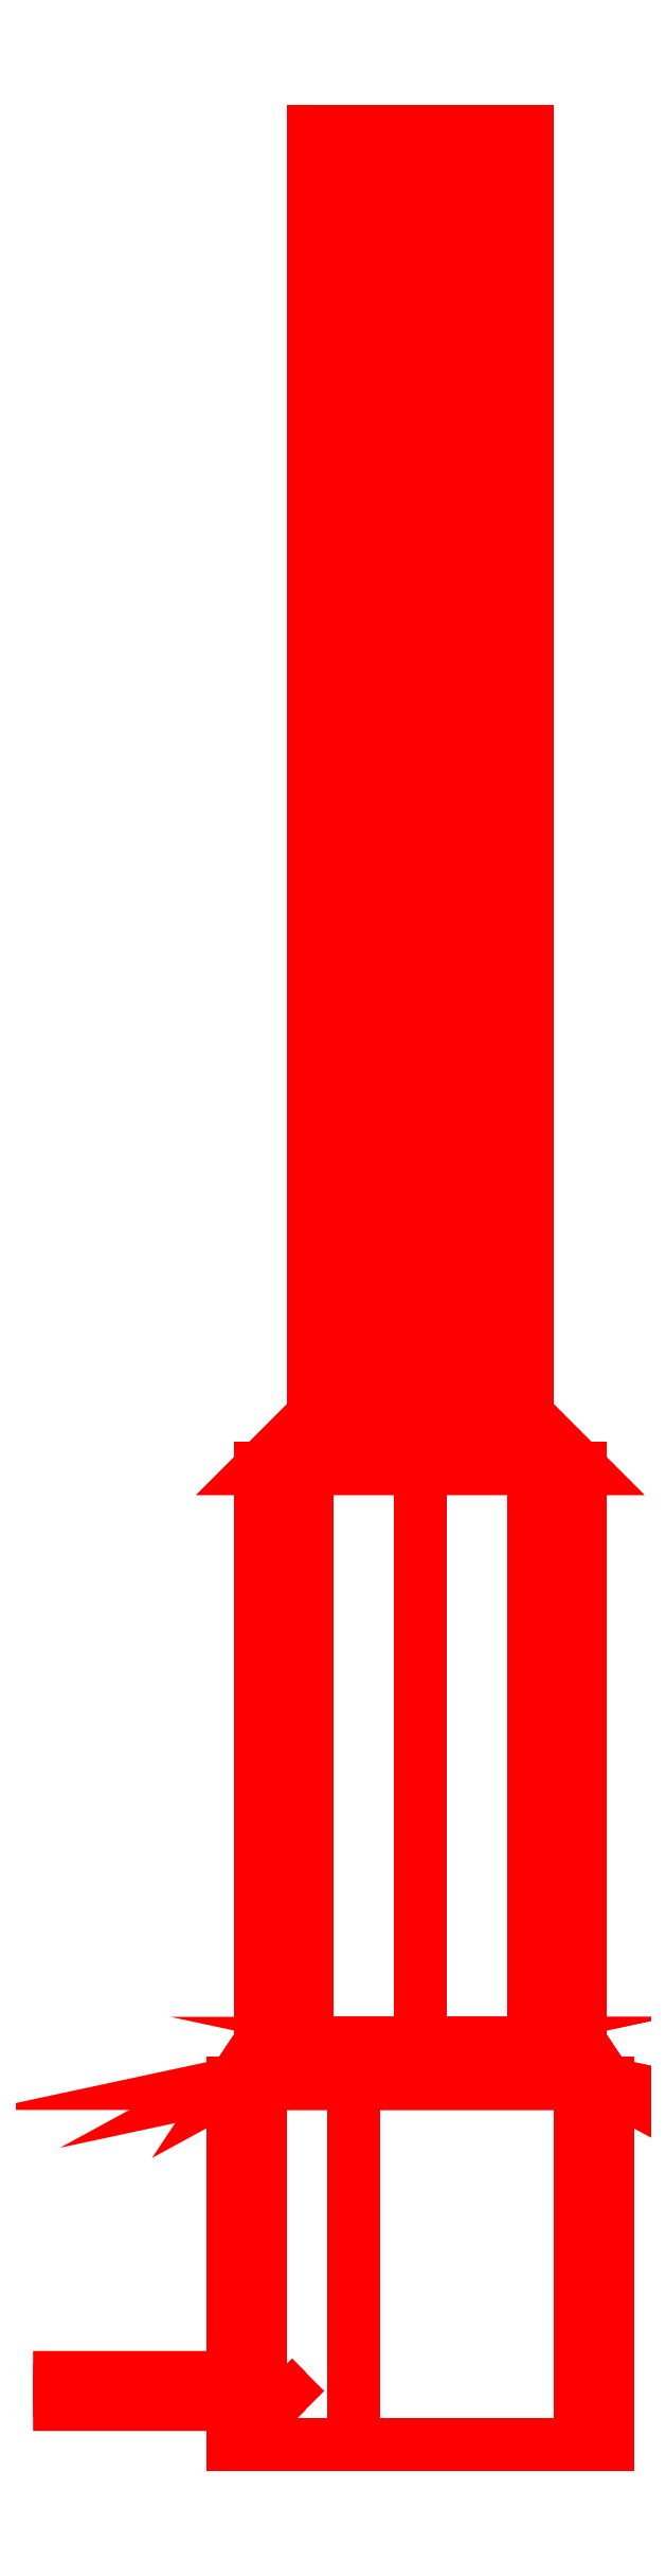
<metadata>
{"format":"dxf","ext":"dxf","renderer":"ezdxf+matplotlib","layout":"modelspace","background":"white","min_lineweight":24,"dpi":150}
</metadata>
<code>
0
SECTION
2
ENTITIES
0
3DFACE
8
GUN
10
0.14
20
-0.49
30
0.17
11
0.14
21
-0.49
31
0.05
12
0.14
22
-0.22
32
0.05
13
0.14
23
-0.22
33
0.17
0
3DFACE
8
GUN
10
-0.14
20
-0.49
30
0.17
11
-0.05
21
-0.49
31
0.05
12
0.14
22
-0.49
32
0.05
13
0.14
23
-0.49
33
0.17
0
3DFACE
8
GUN
10
0.14
20
-0.22
30
0.05
11
0.14
21
-0.49
31
0.05
12
-0.05
22
-0.49
32
0.05
13
-0.05
23
-0.22
33
0.05
0
3DFACE
8
GUN
10
-0.14
20
-0.22
30
0.17
11
-0.14
21
-0.49
31
0.17
12
0.14
22
-0.49
32
0.17
13
0.14
23
-0.22
33
0.17
0
3DFACE
8
GUN
10
0.14
20
-0.49
30
-0.05
11
0.14
21
-0.49
31
-0.17
12
0.14
22
-0.22
32
-0.17
13
0.14
23
-0.22
33
-0.05
0
3DFACE
8
GUN
10
-0.05
20
-0.49
30
-0.05
11
-0.14
21
-0.49
31
-0.17
12
0.14
22
-0.49
32
-0.17
13
0.14
23
-0.49
33
-0.05
0
3DFACE
8
GUN
10
-0.12
20
-0.22
30
-0.17
11
-0.12
21
-0.49
31
-0.17
12
-0.14
22
-0.49
32
-0.17
13
-0.14
23
-0.22
33
-0.17
0
3DFACE
8
GUN
10
-0.05
20
-0.22
30
-0.05
11
-0.05
21
-0.49
31
-0.05
12
0.14
22
-0.49
32
-0.05
13
0.14
23
-0.22
33
-0.05
0
3DFACE
8
GUN
10
-0.14
20
-0.22
30
-0.17
11
-0.14
21
-0.49
31
-0.17
12
-0.14
22
-0.49
32
0.17
13
-0.14
23
-0.22
33
0.17
0
3DFACE
8
GUN
10
-0.14
20
-0.49
30
0.17
11
-0.14
21
-0.49
31
-0.17
12
-0.05
22
-0.49
32
-0.05
13
-0.05
23
-0.49
33
0.05
0
3DFACE
8
GUN
10
-0.05
20
-0.49
30
0.05
11
-0.05
21
-0.49
31
-0.05
12
-0.05
22
-0.22
32
-0.05
13
-0.05
23
-0.22
33
0.05
0
3DFACE
8
GUN
10
0.12
20
0.24
30
1e-16
11
0.08485
21
0.24
31
0.08485
12
0.08485
22
-0.19
32
0.08485
13
0.12
23
-0.19
33
1e-16
0
3DFACE
8
GUN
10
0.08485
20
0.24
30
0.08485
11
0
21
0.24
31
0.12
12
0
22
-0.19
32
0.12
13
0.08485
23
-0.19
33
0.08485
0
3DFACE
8
GUN
10
0
20
0.24
30
0.12
11
-0.08485
21
0.24
31
0.08485
12
-0.08485
22
-0.19
32
0.08485
13
0
23
-0.19
33
0.12
0
3DFACE
8
GUN
10
-0.08485
20
0.24
30
0.08485
11
-0.12
21
0.24
31
1e-16
12
-0.12
22
-0.19
32
1e-16
13
-0.08485
23
-0.19
33
0.08485
0
3DFACE
8
GUN
10
-0.12
20
0.24
30
1e-16
11
-0.08485
21
0.24
31
-0.08485
12
-0.08485
22
-0.19
32
-0.08485
13
-0.12
23
-0.19
33
1e-16
0
3DFACE
8
GUN
10
-0.08485
20
0.24
30
-0.08485
11
0
21
0.24
31
-0.12
12
0
22
-0.19
32
-0.12
13
-0.08485
23
-0.19
33
-0.08485
0
3DFACE
8
GUN
10
0
20
0.24
30
-0.12
11
0.08485
21
0.24
31
-0.08485
12
0.08485
22
-0.19
32
-0.08485
13
0
23
-0.19
33
-0.12
0
3DFACE
8
GUN
10
0.08485
20
0.24
30
-0.08485
11
0.12
21
0.24
31
1e-16
12
0.12
22
-0.19
32
1e-16
13
0.08485
23
-0.19
33
-0.08485
0
3DFACE
8
GUN
10
-0.05
20
1.24
30
1e-16
11
-0.03536
21
1.24
31
0.03536
12
-0.03536
22
0.24
32
0.03536
13
-0.05
23
0.24
33
1e-16
0
3DFACE
8
GUN
10
-0.03536
20
1.24
30
0.03536
11
0
21
1.24
31
0.05
12
0
22
0.24
32
0.05
13
-0.03536
23
0.24
33
0.03536
0
3DFACE
8
GUN
10
0
20
1.24
30
0.05
11
0.03536
21
1.24
31
0.03536
12
0.03536
22
0.24
32
0.03536
13
0
23
0.24
33
0.05
0
3DFACE
8
GUN
10
0.03536
20
1.24
30
0.03536
11
0.05
21
1.24
31
1e-16
12
0.05
22
0.24
32
1e-16
13
0.03536
23
0.24
33
0.03536
0
3DFACE
8
GUN
10
0.05
20
1.24
30
1e-16
11
0.03536
21
1.24
31
-0.03536
12
0.03536
22
0.24
32
-0.03536
13
0.05
23
0.24
33
1e-16
0
3DFACE
8
GUN
10
0.03536
20
1.24
30
-0.03536
11
0
21
1.24
31
-0.05
12
0
22
0.24
32
-0.05
13
0.03536
23
0.24
33
-0.03536
0
3DFACE
8
GUN
10
0
20
1.24
30
-0.05
11
-0.03536
21
1.24
31
-0.03536
12
-0.03536
22
0.24
32
-0.03536
13
0
23
0.24
33
-0.05
0
3DFACE
8
GUN
10
-0.03536
20
1.24
30
-0.03536
11
-0.05
21
1.24
31
1e-16
12
-0.05
22
0.24
32
1e-16
13
-0.03536
23
0.24
33
-0.03536
0
3DFACE
8
GUN
10
0
20
-0.19
30
0.12
11
-0.14
21
-0.22
31
0.17
12
0.14
22
-0.22
32
0.17
13
0
23
-0.19
33
0.12
0
3DFACE
8
GUN
10
-0.08485
20
-0.19
30
0.08485
11
-0.14
21
-0.22
31
0.17
12
0
22
-0.19
32
0.12
13
-0.08485
23
-0.19
33
0.08485
0
3DFACE
8
GUN
10
-0.12
20
-0.19
30
1e-16
11
-0.14
21
-0.22
31
0.17
12
-0.08485
22
-0.19
32
0.08485
13
-0.12
23
-0.19
33
1e-16
0
3DFACE
8
GUN
10
-0.14
20
-0.22
30
-0.17
11
-0.14
21
-0.22
31
0.17
12
-0.12
22
-0.19
32
1e-16
13
-0.14
23
-0.22
33
-0.17
0
3DFACE
8
GUN
10
-0.14
20
-0.22
30
-0.17
11
-0.12
21
-0.19
31
1e-16
12
-0.08485
22
-0.19
32
-0.08485
13
-0.14
23
-0.22
33
-0.17
0
3DFACE
8
GUN
10
-0.14
20
-0.22
30
-0.17
11
-0.08485
21
-0.19
31
-0.08485
12
0
22
-0.19
32
-0.12
13
-0.14
23
-0.22
33
-0.17
0
3DFACE
8
GUN
10
-0.14
20
-0.22
30
-0.17
11
0
21
-0.19
31
-0.12
12
0.14
22
-0.22
32
-0.17
13
-0.14
23
-0.22
33
-0.17
0
3DFACE
8
GUN
10
0
20
-0.19
30
-0.12
11
0.08485
21
-0.19
31
-0.08485
12
0.14
22
-0.22
32
-0.17
13
0
23
-0.19
33
-0.12
0
3DFACE
8
GUN
10
0.08485
20
-0.19
30
-0.08485
11
0.12
21
-0.19
31
1e-16
12
0.14
22
-0.22
32
-0.17
13
0.08485
23
-0.19
33
-0.08485
0
3DFACE
8
GUN
10
0.08485
20
-0.19
30
0.08485
11
0
21
-0.19
31
0.12
12
0.14
22
-0.22
32
0.17
13
0.08485
23
-0.19
33
0.08485
0
3DFACE
8
GUN
10
0.12
20
-0.19
30
1e-16
11
0.08485
21
-0.19
31
0.08485
12
0.14
22
-0.22
32
0.17
13
0.12
23
-0.19
33
1e-16
0
3DFACE
8
GUN
10
0.14
20
-0.22
30
-0.17
11
0.12
21
-0.19
31
1e-16
12
0.14
22
-0.22
32
0.17
13
0.14
23
-0.22
33
-0.17
0
3DFACE
8
GUN
10
-0.05
20
-0.22
30
0.05
11
-0.05
21
-0.22
31
-0.05
12
0.14
22
-0.22
32
-0.05
13
0.14
23
-0.22
33
0.05
0
3DFACE
8
GUN
10
-0.1
20
-0.45
30
0.17
11
-0.11
21
-0.44
31
0.17
12
-0.11
22
-0.44
32
0.36
13
-0.1
23
-0.45
33
0.36
0
3DFACE
8
GUN
10
-0.11
20
-0.44
30
0.17
11
-0.12
21
-0.45
31
0.17
12
-0.12
22
-0.45
32
0.36
13
-0.11
23
-0.44
33
0.36
0
3DFACE
8
GUN
10
-0.12
20
-0.45
30
0.17
11
-0.11
21
-0.46
31
0.17
12
-0.11
22
-0.46
32
0.36
13
-0.12
23
-0.45
33
0.36
0
3DFACE
8
GUN
10
-0.11
20
-0.46
30
0.17
11
-0.1
21
-0.45
31
0.17
12
-0.1
22
-0.45
32
0.36
13
-0.11
23
-0.46
33
0.36
0
3DFACE
8
GUN
10
-0.14
20
-0.45
30
-0.12
11
-0.15
21
-0.44
31
-0.11
12
-0.15
22
-0.44
32
0.08
13
-0.14
23
-0.45
33
0.08
0
3DFACE
8
GUN
10
-0.15
20
-0.44
30
-0.11
11
-0.16
21
-0.45
31
-0.1
12
-0.16
22
-0.45
32
0.08
13
-0.15
23
-0.44
33
0.08
0
3DFACE
8
GUN
10
-0.16
20
-0.45
30
-0.1
11
-0.15
21
-0.46
31
-0.11
12
-0.15
22
-0.46
32
0.08
13
-0.16
23
-0.45
33
0.08
0
3DFACE
8
GUN
10
-0.15
20
-0.46
30
-0.11
11
-0.14
21
-0.45
31
-0.12
12
-0.14
22
-0.45
32
0.08
13
-0.15
23
-0.46
33
0.08
0
3DFACE
8
GUN
10
-0.16
20
-0.45
30
-0.1
11
-0.15
21
-0.44
31
-0.11
12
-0.27
22
-0.44
32
-0.11
13
-0.27
23
-0.45
33
-0.1
0
3DFACE
8
GUN
10
-0.15
20
-0.44
30
-0.11
11
-0.14
21
-0.45
31
-0.12
12
-0.27
22
-0.45
32
-0.12
13
-0.27
23
-0.44
33
-0.11
0
3DFACE
8
GUN
10
-0.14
20
-0.45
30
-0.12
11
-0.15
21
-0.46
31
-0.11
12
-0.27
22
-0.46
32
-0.11
13
-0.27
23
-0.45
33
-0.12
0
3DFACE
8
GUN
10
-0.15
20
-0.46
30
-0.11
11
-0.16
21
-0.45
31
-0.1
12
-0.27
22
-0.45
32
-0.1
13
-0.27
23
-0.46
33
-0.11
0
3DFACE
8
GUN
10
-0.27
20
-0.44
30
-0.11
11
-0.27
21
-0.45
31
-0.12
12
-0.27
22
-0.46
32
-0.11
13
-0.27
23
-0.45
33
-0.1
0
3DFACE
8
GUN
10
-0.15
20
-0.44
30
0.08
11
-0.16
21
-0.45
31
0.08
12
-0.15
22
-0.46
32
0.08
13
-0.14
23
-0.45
33
0.08
0
3DFACE
8
GUN
10
-0.11
20
-0.44
30
0.36
11
-0.12
21
-0.45
31
0.36
12
-0.11
22
-0.46
32
0.36
13
-0.1
23
-0.45
33
0.36
0
3DFACE
8
GUN
10
0.12
20
-0.22
30
-0.19
11
0.12
21
-0.49
31
-0.19
12
-0.12
22
-0.49
32
-0.19
13
-0.12
23
-0.22
33
-0.19
0
3DFACE
8
GUN
10
0.14
20
-0.22
30
-0.17
11
0.14
21
-0.49
31
-0.17
12
0.12
22
-0.49
32
-0.17
13
0.12
23
-0.22
33
-0.17
0
3DFACE
8
GUN
10
0.12
20
-0.22
30
-0.17
11
0.12
21
-0.49
31
-0.17
12
0.12
22
-0.49
32
-0.19
13
0.12
23
-0.22
33
-0.19
0
3DFACE
8
GUN
10
-0.12
20
-0.22
30
-0.19
11
-0.12
21
-0.49
31
-0.19
12
-0.12
22
-0.49
32
-0.17
13
-0.12
23
-0.22
33
-0.17
0
3DFACE
8
GUN
10
0.12
20
-0.22
30
-0.19
11
-0.12
21
-0.22
31
-0.19
12
-0.12
22
-0.22
32
-0.17
13
0.12
23
-0.22
33
-0.17
0
3DFACE
8
GUN
10
0.12
20
-0.49
30
-0.19
11
0.12
21
-0.49
31
-0.17
12
-0.12
22
-0.49
32
-0.17
13
-0.12
23
-0.49
33
-0.19
0
3DFACE
8
GUN
10
0.08
20
1.24
30
1e-16
11
0.05657
21
1.24
31
0.05657
12
0.05657
22
0.28
32
0.05657
13
0.08
23
0.28
33
1e-16
0
3DFACE
8
GUN
10
0.05657
20
1.24
30
0.05657
11
0
21
1.24
31
0.08
12
0
22
0.28
32
0.08
13
0.05657
23
0.28
33
0.05657
0
3DFACE
8
GUN
10
0
20
1.24
30
0.08
11
-0.05657
21
1.24
31
0.05657
12
-0.05657
22
0.28
32
0.05657
13
0
23
0.28
33
0.08
0
3DFACE
8
GUN
10
-0.05657
20
1.24
30
0.05657
11
-0.08
21
1.24
31
1e-16
12
-0.08
22
0.28
32
1e-16
13
-0.05657
23
0.28
33
0.05657
0
3DFACE
8
GUN
10
-0.08
20
1.24
30
1e-16
11
-0.05657
21
1.24
31
-0.05657
12
-0.05657
22
0.28
32
-0.05657
13
-0.08
23
0.28
33
1e-16
0
3DFACE
8
GUN
10
-0.05657
20
1.24
30
-0.05657
11
0
21
1.24
31
-0.08
12
0
22
0.28
32
-0.08
13
-0.05657
23
0.28
33
-0.05657
0
3DFACE
8
GUN
10
0
20
1.24
30
-0.08
11
0.05657
21
1.24
31
-0.05657
12
0.05657
22
0.28
32
-0.05657
13
0
23
0.28
33
-0.08
0
3DFACE
8
GUN
10
0.05657
20
1.24
30
-0.05657
11
0.08
21
1.24
31
1e-16
12
0.08
22
0.28
32
1e-16
13
0.05657
23
0.28
33
-0.05657
0
3DFACE
8
GUN
10
0.08
20
0.28
30
1e-16
11
0.05657
21
0.28
31
0.05657
12
0.08485
22
0.24
32
0.08485
13
0.12
23
0.24
33
1e-16
0
3DFACE
8
GUN
10
0.05657
20
0.28
30
0.05657
11
0
21
0.28
31
0.08
12
0
22
0.24
32
0.12
13
0.08485
23
0.24
33
0.08485
0
3DFACE
8
GUN
10
0
20
0.28
30
0.08
11
-0.05657
21
0.28
31
0.05657
12
-0.08485
22
0.24
32
0.08485
13
0
23
0.24
33
0.12
0
3DFACE
8
GUN
10
-0.05657
20
0.28
30
0.05657
11
-0.08
21
0.28
31
1e-16
12
-0.12
22
0.24
32
1e-16
13
-0.08485
23
0.24
33
0.08485
0
3DFACE
8
GUN
10
-0.08
20
0.28
30
1e-16
11
-0.05657
21
0.28
31
-0.05657
12
-0.08485
22
0.24
32
-0.08485
13
-0.12
23
0.24
33
1e-16
0
3DFACE
8
GUN
10
-0.05657
20
0.28
30
-0.05657
11
0
21
0.28
31
-0.08
12
0
22
0.24
32
-0.12
13
-0.08485
23
0.24
33
-0.08485
0
3DFACE
8
GUN
10
0
20
0.28
30
-0.08
11
0.05657
21
0.28
31
-0.05657
12
0.08485
22
0.24
32
-0.08485
13
0
23
0.24
33
-0.12
0
3DFACE
8
GUN
10
0.05657
20
0.28
30
-0.05657
11
0.08
21
0.28
31
1e-16
12
0.12
22
0.24
32
1e-16
13
0.08485
23
0.24
33
-0.08485
0
3DFACE
8
GUN
10
0
20
1.24
30
0.05
11
-0.03536
21
1.24
31
0.03536
12
-0.05657
22
1.24
32
0.05657
13
0
23
1.24
33
0.08
0
3DFACE
8
GUN
10
-0.03536
20
1.24
30
0.03536
11
-0.05
21
1.24
31
-1e-16
12
-0.08
22
1.24
32
1e-16
13
-0.05657
23
1.24
33
0.05657
0
3DFACE
8
GUN
10
-0.05
20
1.24
30
1e-16
11
-0.03536
21
1.24
31
-0.03536
12
-0.05657
22
1.24
32
-0.05657
13
-0.08
23
1.24
33
1e-16
0
3DFACE
8
GUN
10
-0.03536
20
1.24
30
-0.03536
11
1e-16
21
1.24
31
-0.05
12
-1e-16
22
1.24
32
-0.08
13
-0.05657
23
1.24
33
-0.05657
0
3DFACE
8
GUN
10
0
20
1.24
30
-0.05
11
0.03536
21
1.24
31
-0.03536
12
0.05657
22
1.24
32
-0.05657
13
-1e-16
23
1.24
33
-0.08
0
3DFACE
8
GUN
10
0.03536
20
1.24
30
-0.03536
11
0.05
21
1.24
31
3e-16
12
0.08
22
1.24
32
1e-16
13
0.05657
23
1.24
33
-0.05657
0
3DFACE
8
GUN
10
0.05
20
1.24
30
-1e-16
11
0.03536
21
1.24
31
0.03536
12
0.05657
22
1.24
32
0.05657
13
0.08
23
1.24
33
-1e-16
0
3DFACE
8
GUN
10
0.03536
20
1.24
30
0.03536
11
0
21
1.24
31
0.05
12
1e-16
22
1.24
32
0.08
13
0.05657
23
1.24
33
0.05657
0
VIEWPORT
8
0
10
144.7
20
101.2
30
0
40
391.1
41
222.2
68
     2
69
     1
0
VIEWPORT
8
0
10
139.2
20
100.8
30
0
40
222.8
41
161.3
68
     1
69
     2
0
ENDSEC
0
EOF

</code>
